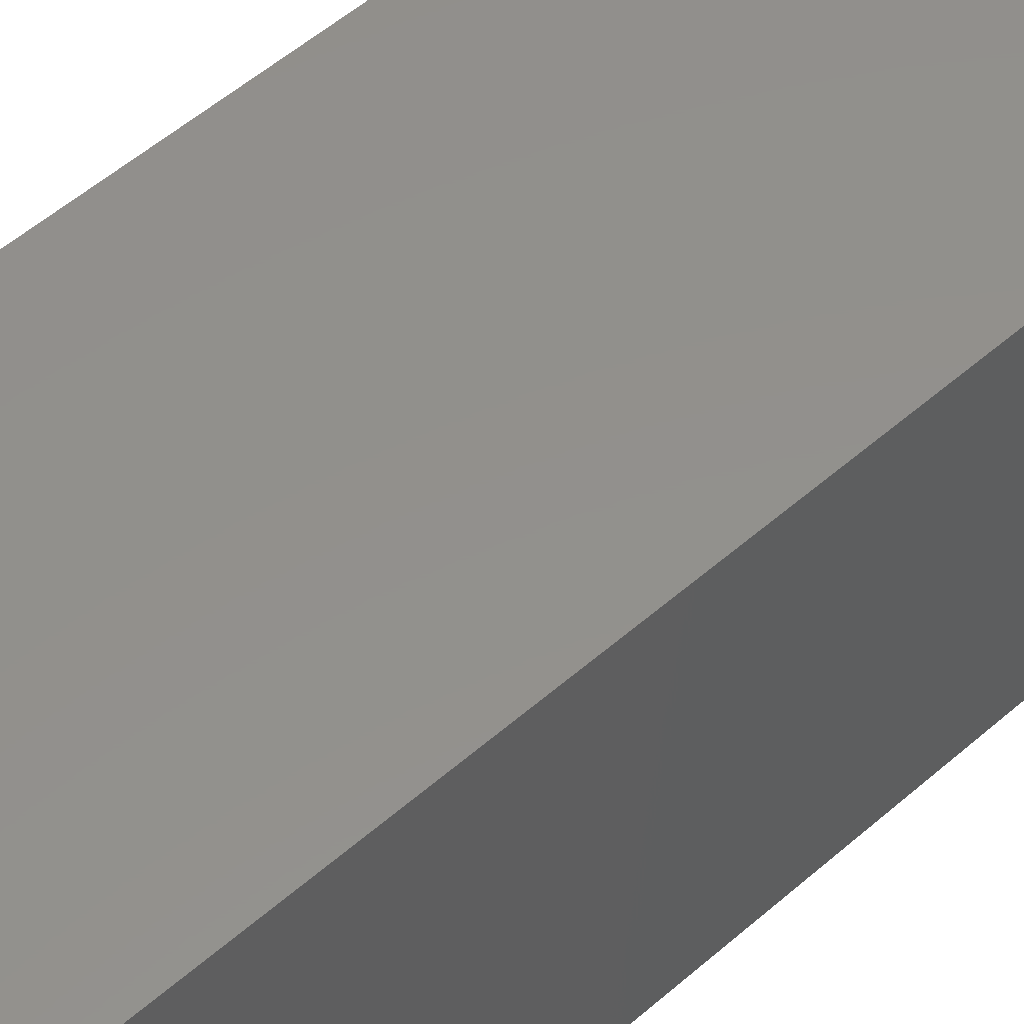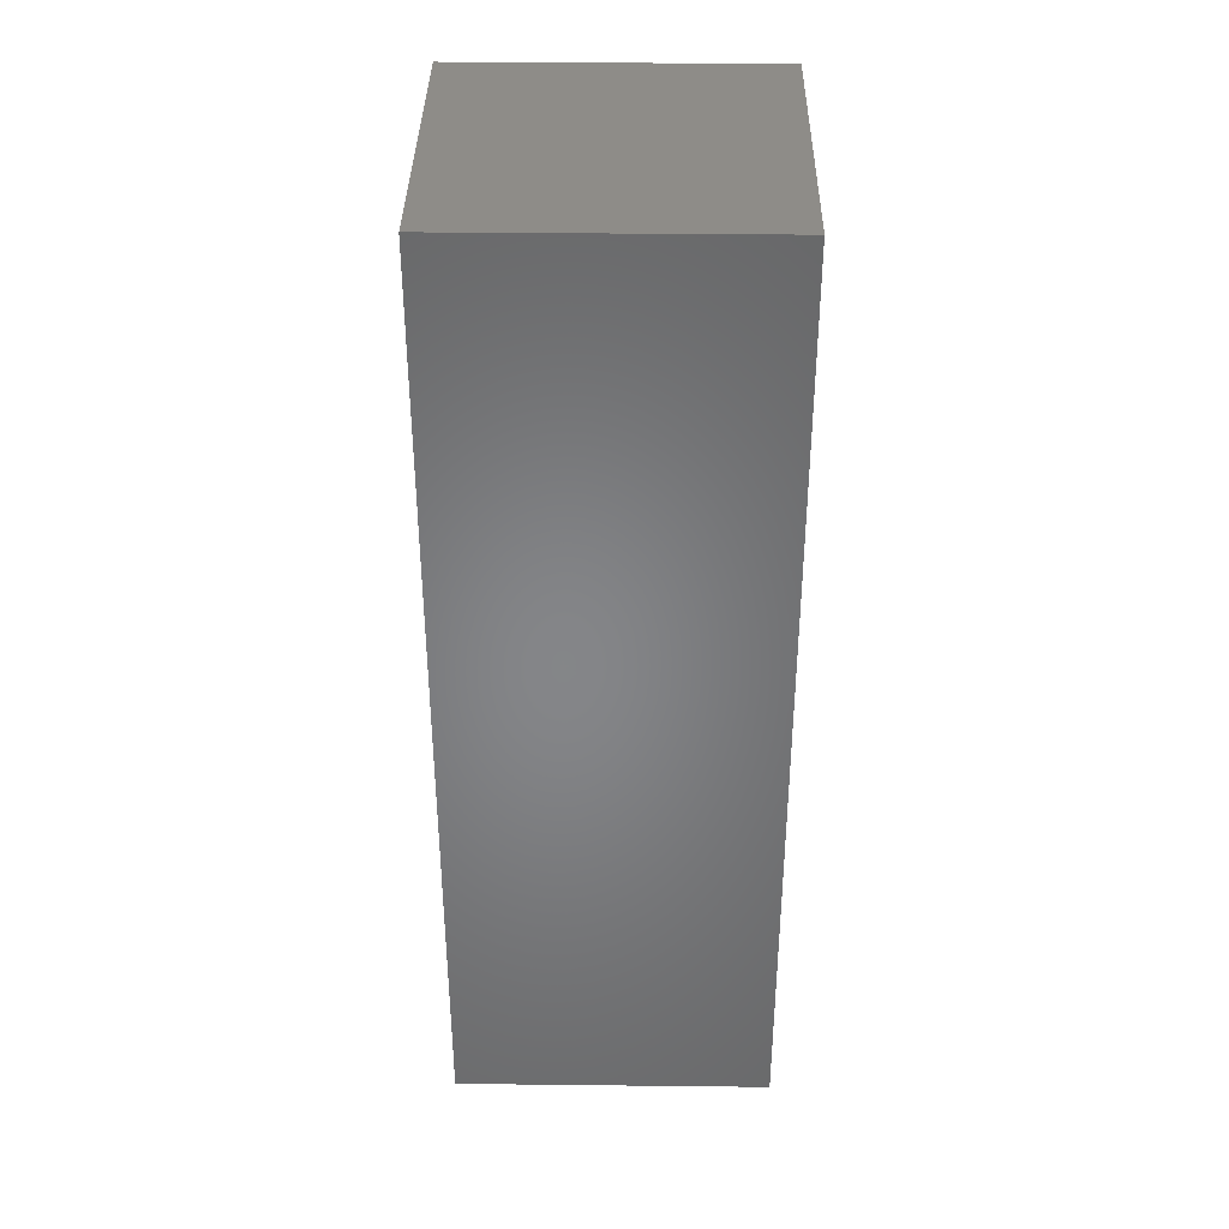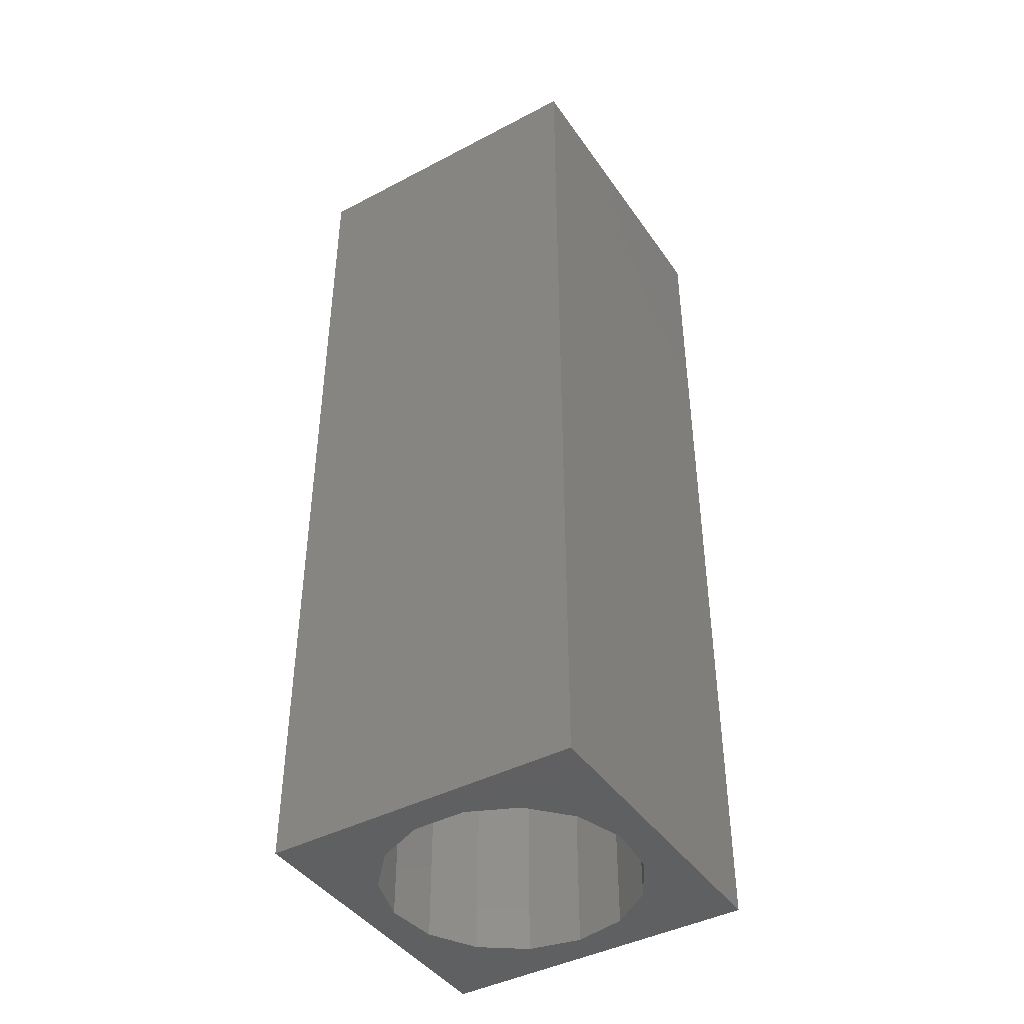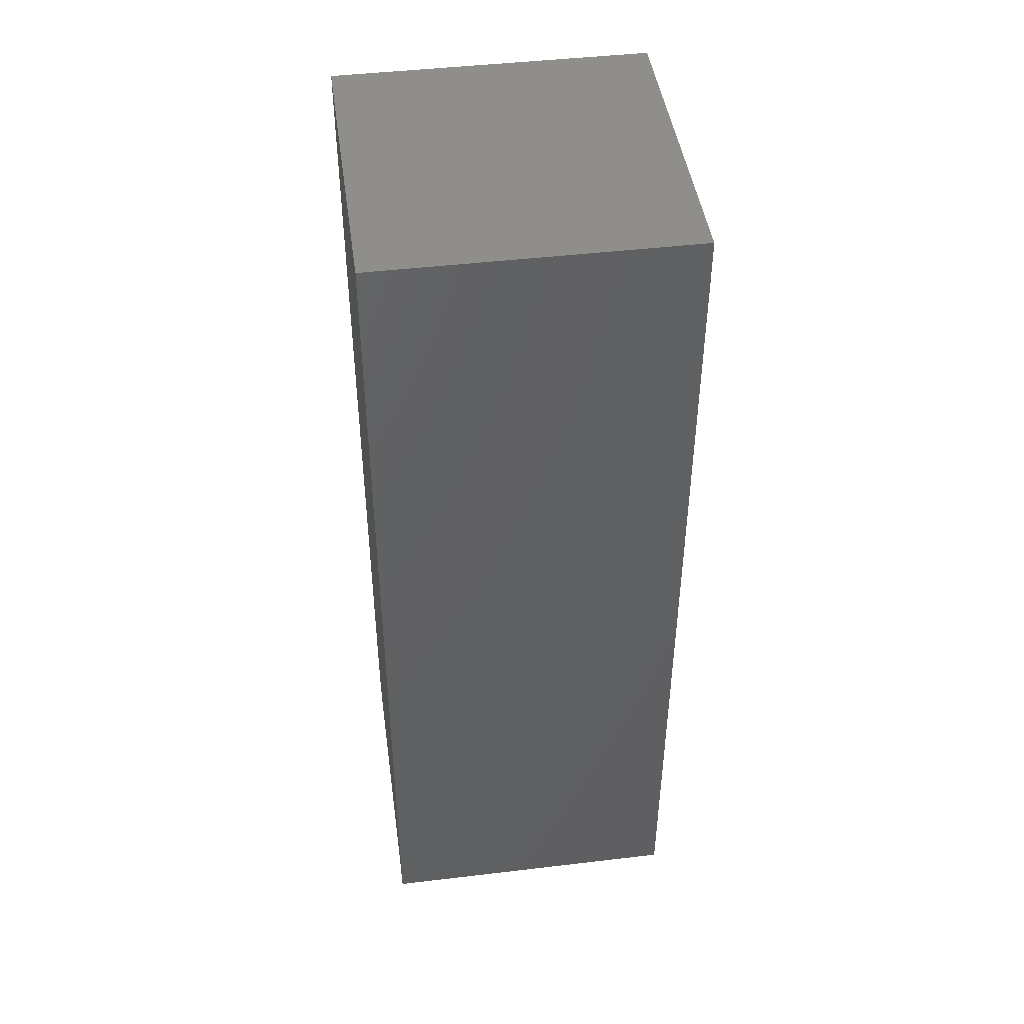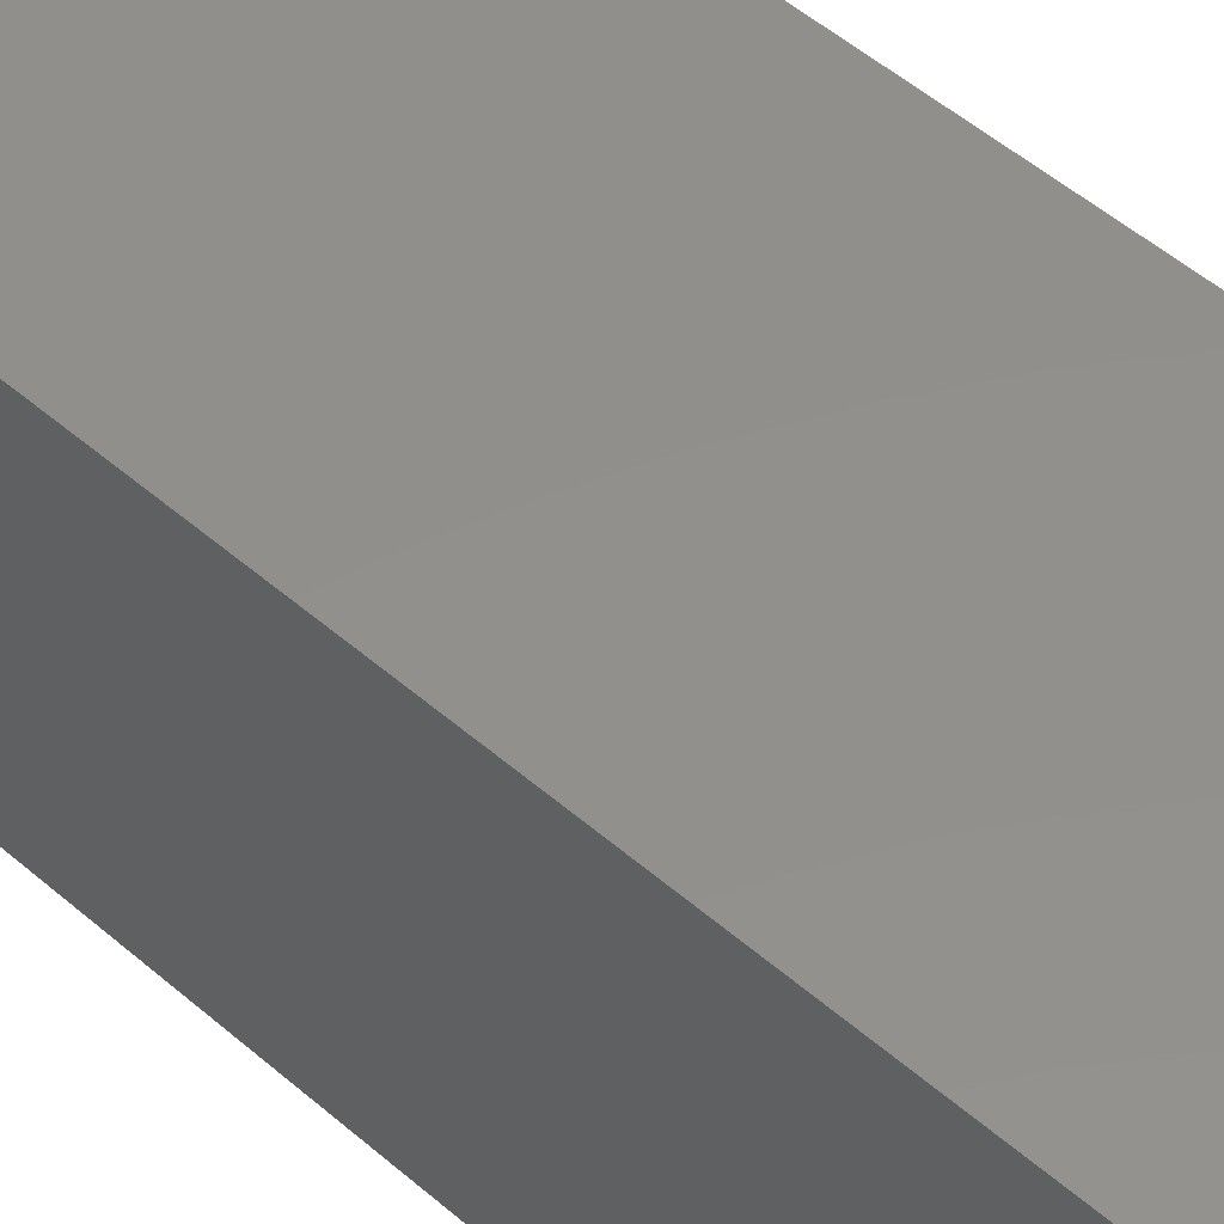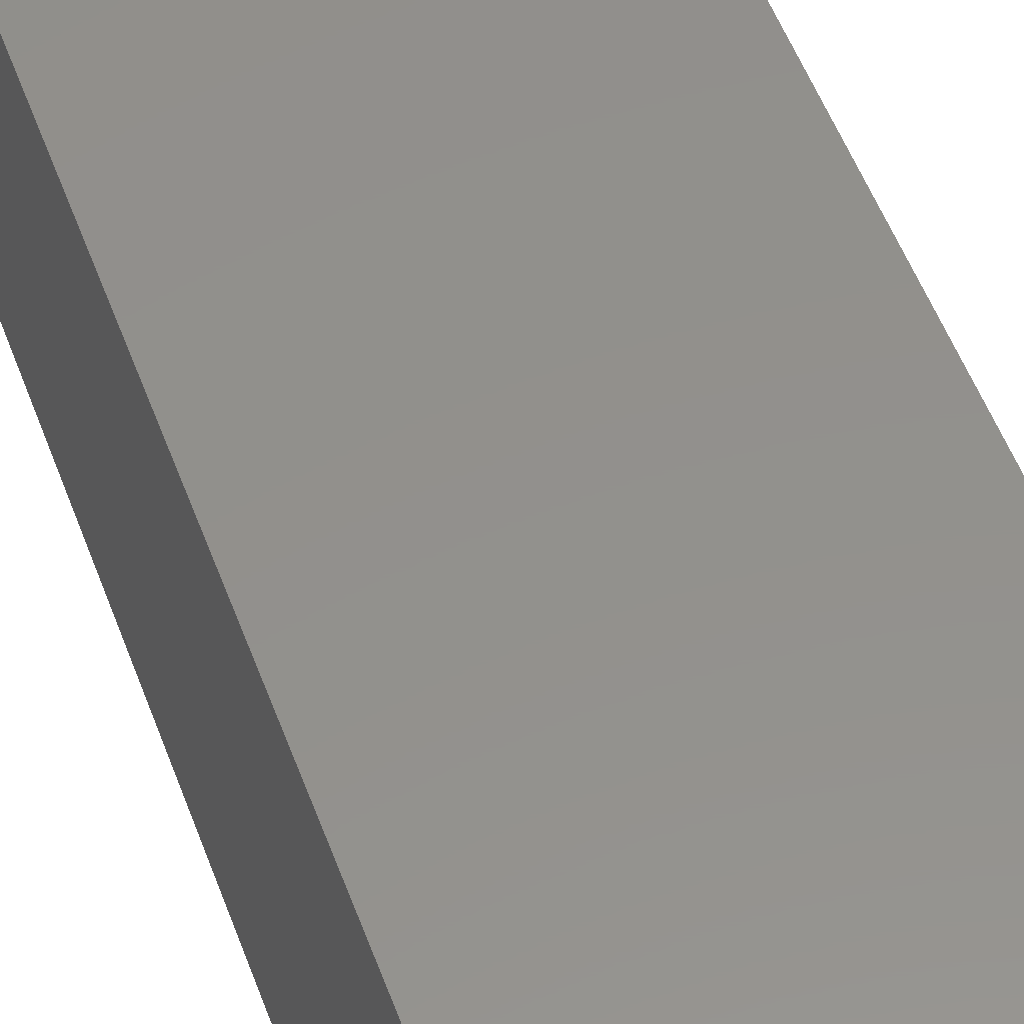
<metadata>
{"format":"stl","ext":"stl","renderer":"f3d","projection":"perspective","resolution":1024,"background":"white","views":[{"elev":53.8,"azim":47.1,"up":"+Y"},{"elev":37.1,"azim":-89.2,"up":"+Z"},{"elev":-42.7,"azim":-58.0,"up":"+Z"},{"elev":45.4,"azim":172.2,"up":"+Z"},{"elev":52.3,"azim":-47.1,"up":"+Y"},{"elev":53.9,"azim":159.8,"up":"+Y"}]}
</metadata>
<code>
# stl→obj: 38 verts, 72 faces
v 5 0 15
v 5 5 0
v 5 5 15
v 5 0 0
v 0 5 15
v 0 0 15
v 4.5 2.5 0
v 4.327 1.687 0
v 3.838 1.014 0
v 3.118 0.5979 0
v 2.291 0.511 0
v 0.5437 2.084 0
v 0 0 0
v 0.5437 2.916 0
v 0.882 1.324 0
v 1.5 0.7679 0
v 4.327 3.313 0
v 3.838 3.986 0
v 3.118 4.402 0
v 2.291 4.489 0
v 0 5 0
v 1.5 4.232 0
v 0.882 3.676 0
v 0.5437 2.084 6.05
v 0.5437 2.916 6.05
v 3.838 3.986 6.05
v 4.327 3.313 6.05
v 4.5 2.5 6.05
v 3.118 4.402 6.05
v 2.291 4.489 6.05
v 3.118 0.5979 6.05
v 3.838 1.014 6.05
v 1.5 4.232 6.05
v 0.882 3.676 6.05
v 4.327 1.687 6.05
v 2.291 0.511 6.05
v 1.5 0.7679 6.05
v 0.882 1.324 6.05
f 1 2 3
f 2 1 4
f 5 1 3
f 1 5 6
f 4 7 2
f 4 8 7
f 4 9 8
f 4 10 9
f 4 11 10
f 12 13 14
f 15 13 12
f 16 13 15
f 11 13 16
f 13 11 4
f 17 2 7
f 18 2 17
f 19 2 18
f 20 2 19
f 20 21 2
f 22 21 20
f 23 21 22
f 14 21 23
f 21 14 13
f 13 5 21
f 5 13 6
f 2 5 3
f 5 2 21
f 13 1 6
f 1 13 4
f 24 14 25
f 14 24 12
f 17 26 18
f 26 17 27
f 7 27 17
f 27 7 28
f 19 26 29
f 26 19 18
f 20 29 30
f 29 20 19
f 9 31 32
f 31 9 10
f 23 33 34
f 33 23 22
f 25 23 34
f 23 25 14
f 9 35 8
f 35 9 32
f 8 28 7
f 28 8 35
f 22 30 33
f 30 22 20
f 10 36 31
f 36 10 11
f 35 27 28
f 32 27 35
f 32 26 27
f 31 26 32
f 31 29 26
f 36 29 31
f 36 30 29
f 37 30 36
f 37 33 30
f 38 33 37
f 38 34 33
f 24 34 38
f 34 24 25
f 16 38 37
f 38 16 15
f 38 12 24
f 12 38 15
f 11 37 36
f 37 11 16

</code>
